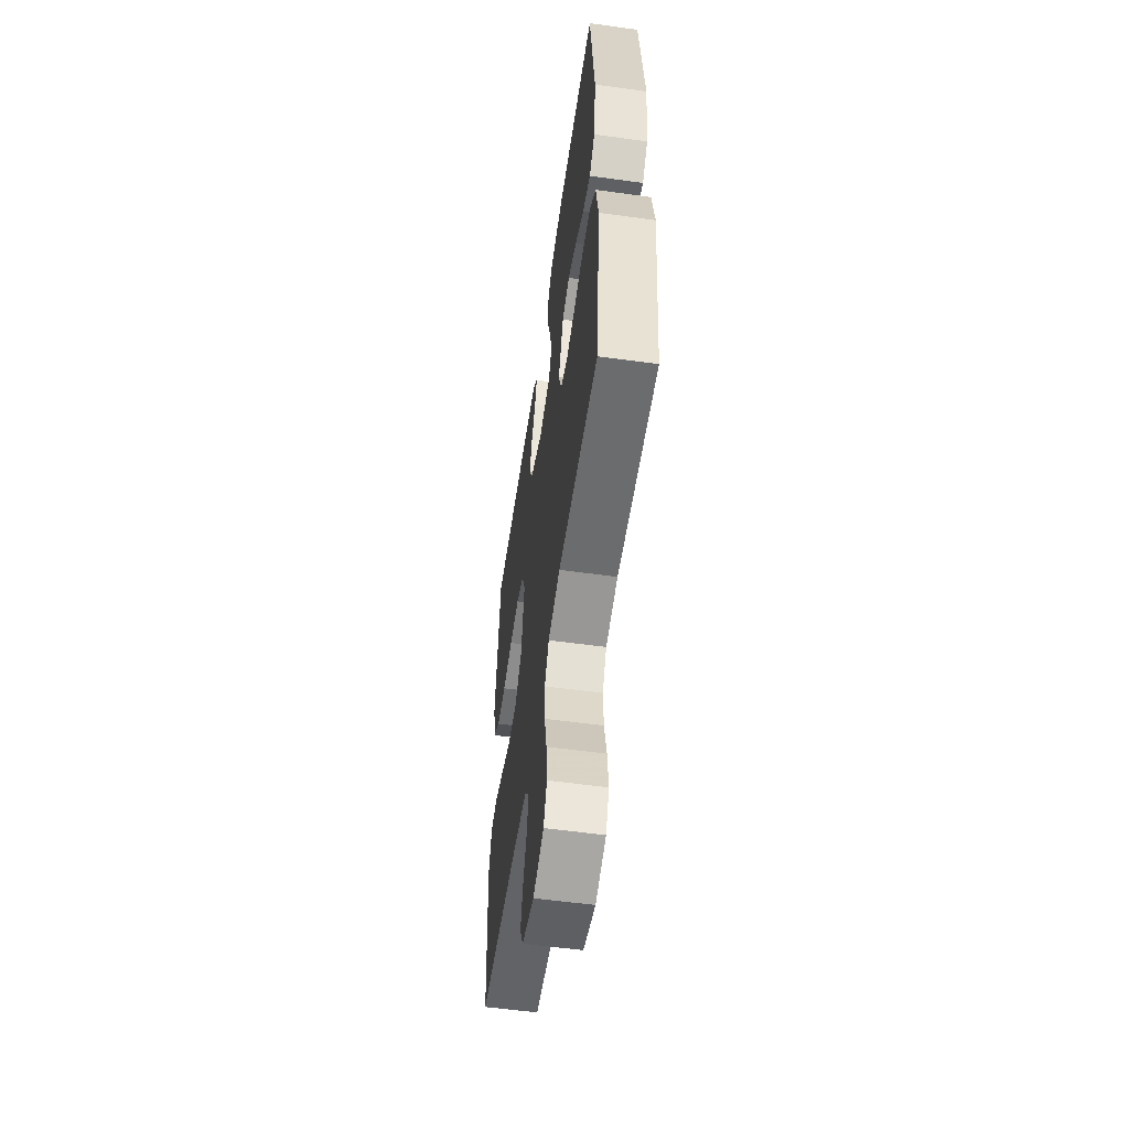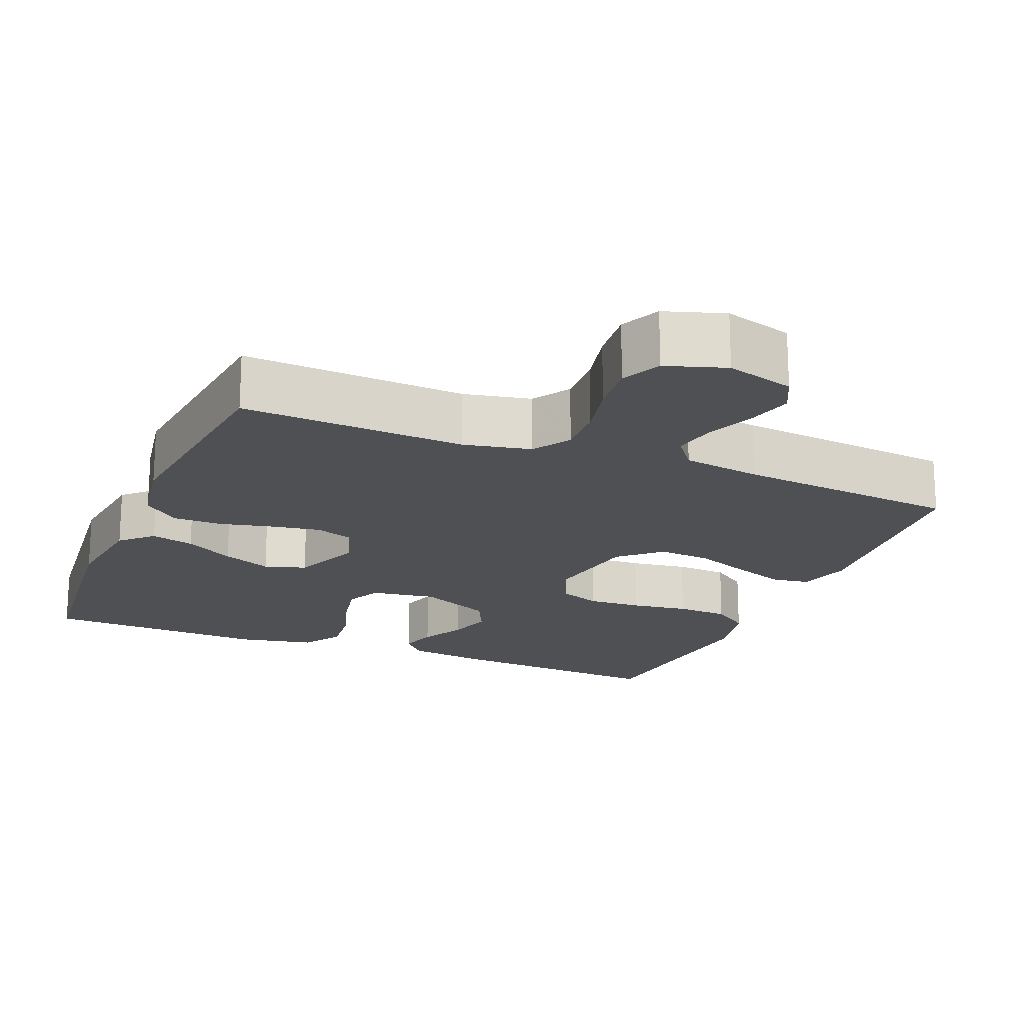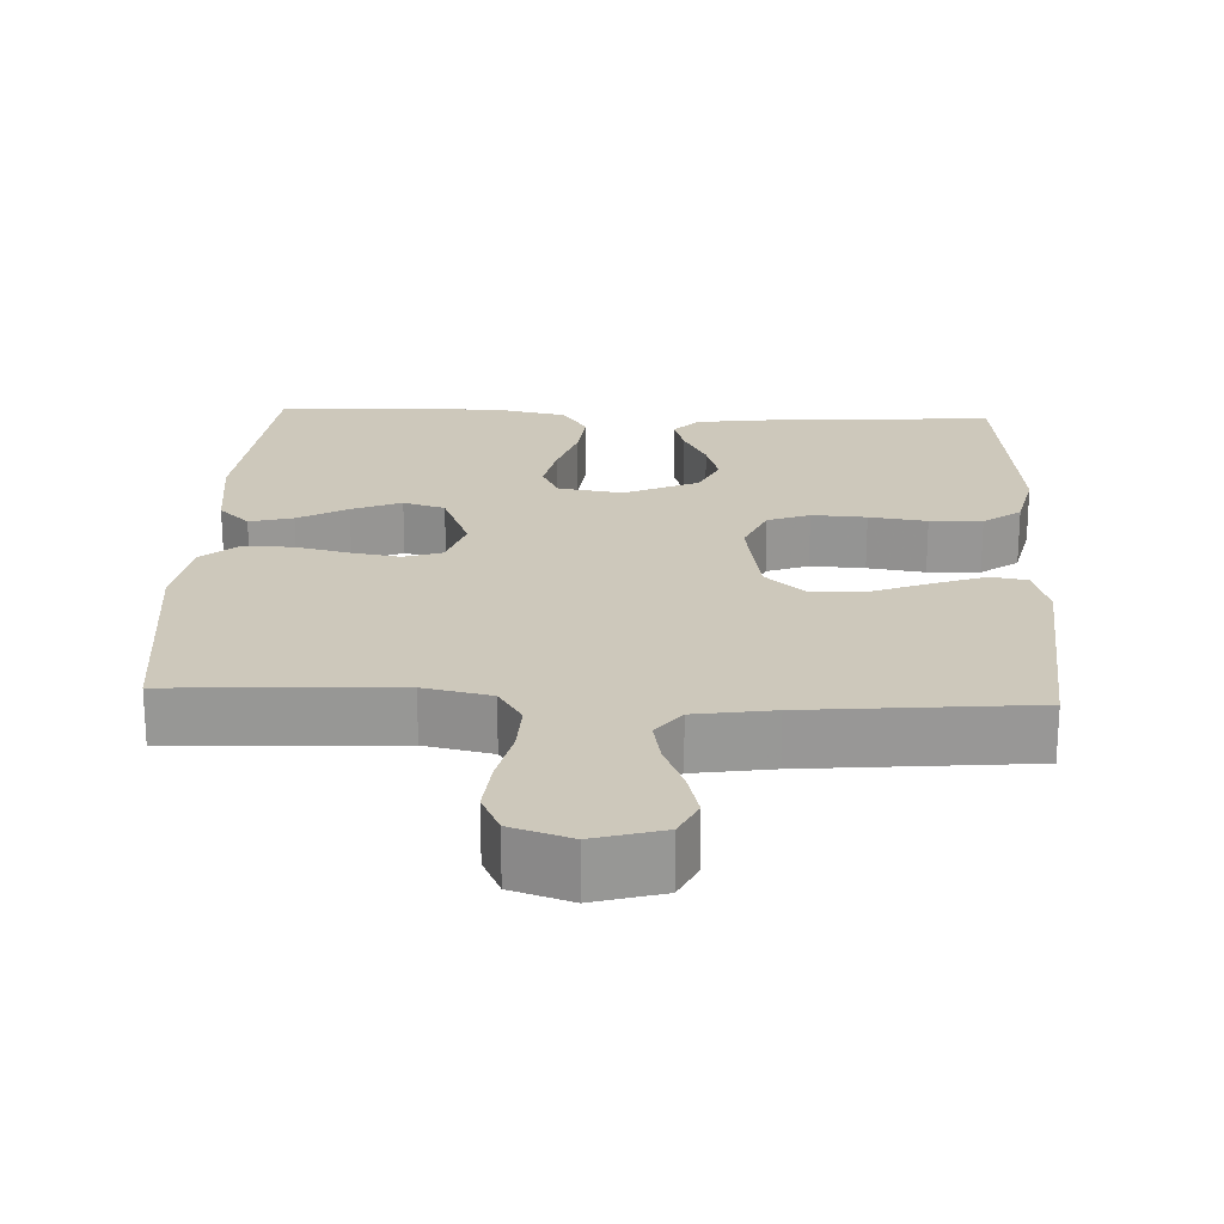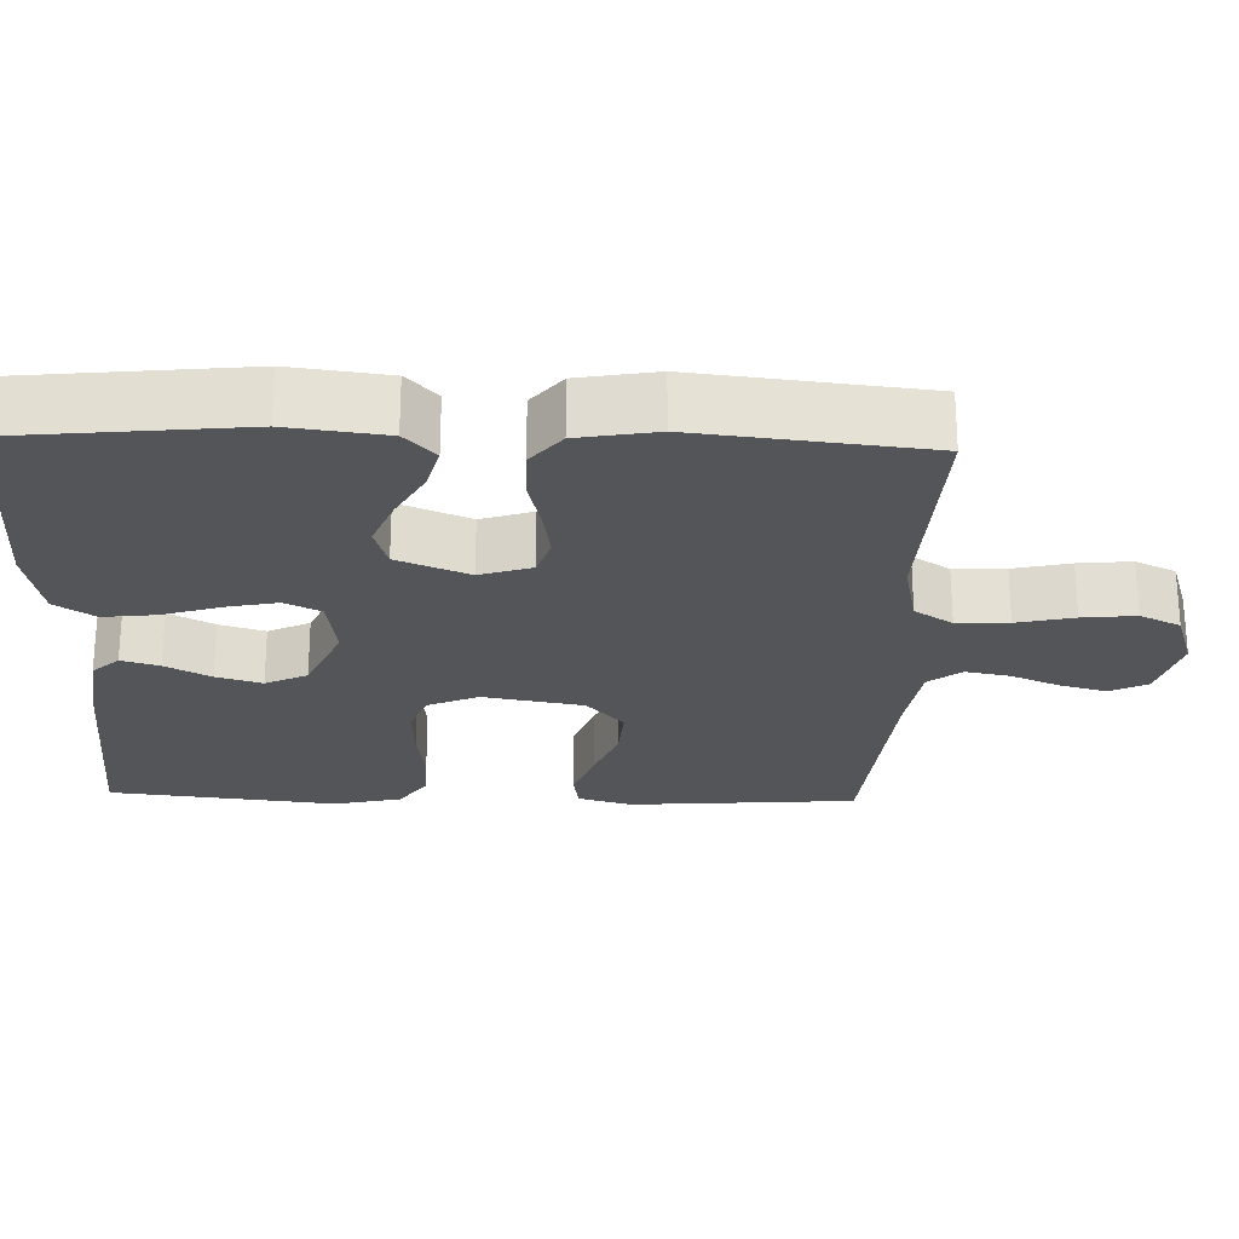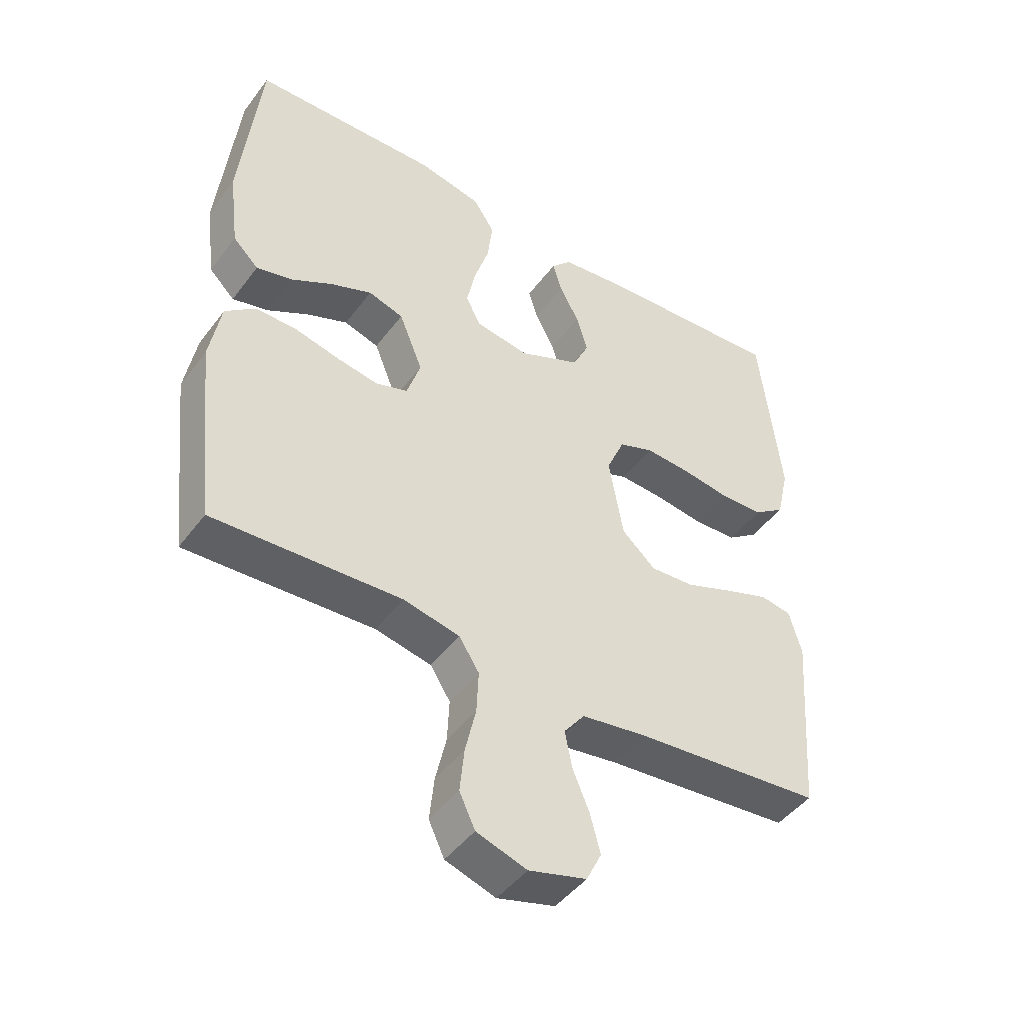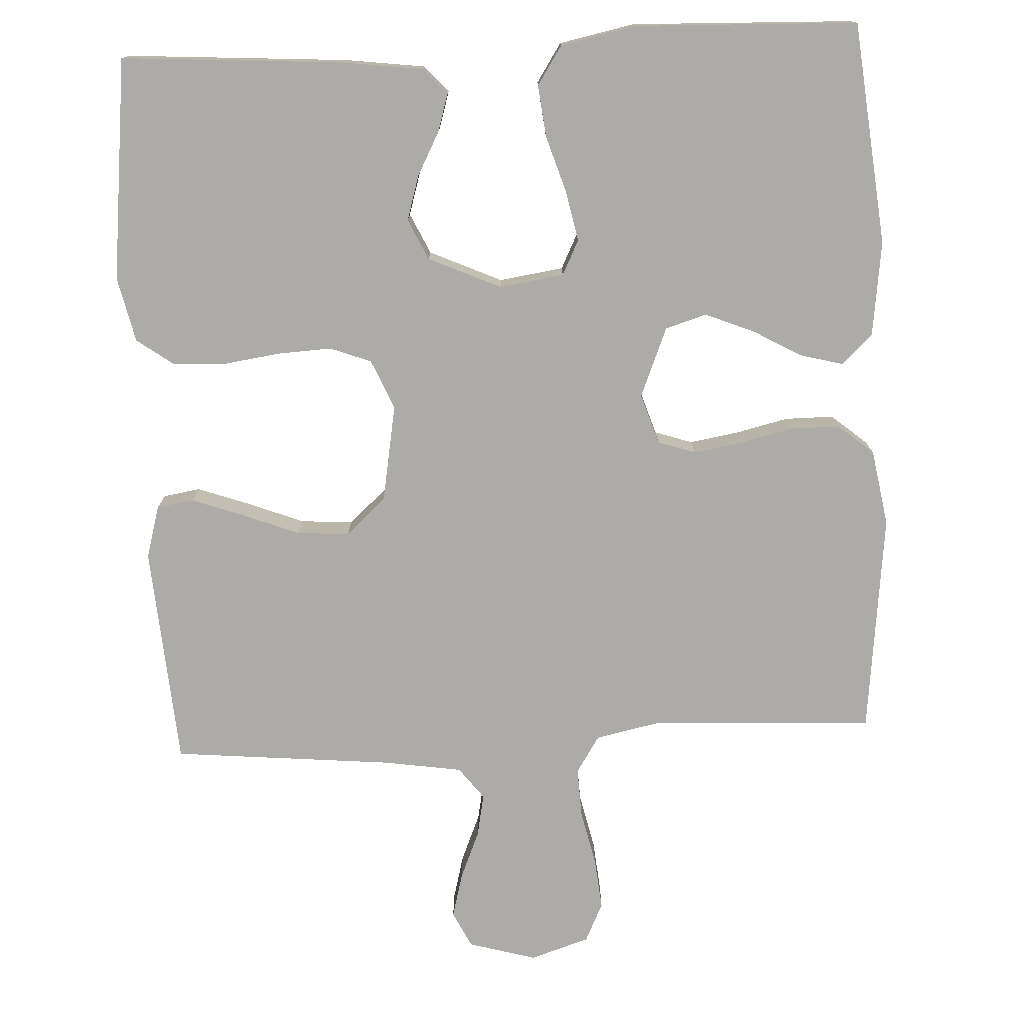
<metadata>
{"format":"obj","ext":"obj","renderer":"f3d","projection":"perspective","resolution":1024,"background":"white","views":[{"elev":-56.4,"azim":81.8,"up":"+Z"},{"elev":-18.9,"azim":157.6,"up":"+Y"},{"elev":22.0,"azim":-177.4,"up":"+Y"},{"elev":-24.7,"azim":88.2,"up":"+Y"},{"elev":-46.2,"azim":145.3,"up":"+Z"},{"elev":-76.3,"azim":2.7,"up":"+Y"}]}
</metadata>
<code>
v -0.5 0.07 -0.5
v -0.523 0.07 -0.2
v -0.503 0.07 -0.129
v -0.453 0.07 -0.121
v -0.383 0.07 -0.146
v -0.306 0.07 -0.176
v -0.235 0.07 -0.181
v -0.181 0.07 -0.132
v -0.158 0.07 0
v -0.187 0.07 0.067
v -0.243 0.07 0.088
v -0.316 0.07 0.084
v -0.393 0.07 0.073
v -0.463 0.07 0.076
v -0.513 0.07 0.112
v -0.533 0.07 0.2
v -0.5 0.07 0.5
v -0.2 0.07 0.48
v -0.092 0.07 0.466
v -0.06 0.07 0.431
v -0.075 0.07 0.381
v -0.106 0.07 0.322
v -0.124 0.07 0.262
v -0.098 0.07 0.207
v 0 0.07 0.163
v 0.087 0.07 0.176
v 0.11 0.07 0.223
v 0.096 0.07 0.291
v 0.072 0.07 0.367
v 0.064 0.07 0.437
v 0.098 0.07 0.489
v 0.2 0.07 0.51
v 0.5 0.07 0.5
v 0.531 0.07 0.2
v 0.515 0.07 0.072
v 0.474 0.07 0.032
v 0.416 0.07 0.047
v 0.35 0.07 0.084
v 0.284 0.07 0.111
v 0.228 0.07 0.094
v 0.19 0.07 0
v 0.212 0.07 -0.068
v 0.263 0.07 -0.085
v 0.329 0.07 -0.074
v 0.401 0.07 -0.057
v 0.467 0.07 -0.057
v 0.515 0.07 -0.097
v 0.533 0.07 -0.2
v 0.5 0.07 -0.5
v 0.2 0.07 -0.485
v 0.11 0.07 -0.504
v 0.078 0.07 -0.554
v 0.081 0.07 -0.622
v 0.098 0.07 -0.697
v 0.105 0.07 -0.767
v 0.08 0.07 -0.82
v 0 0.07 -0.846
v -0.092 0.07 -0.82
v -0.116 0.07 -0.771
v -0.1 0.07 -0.71
v -0.073 0.07 -0.645
v -0.062 0.07 -0.587
v -0.095 0.07 -0.544
v -0.2 0.07 -0.528
v -0.5 0 -0.5
v -0.523 0 -0.2
v -0.503 0 -0.129
v -0.453 0 -0.121
v -0.383 0 -0.146
v -0.306 0 -0.176
v -0.235 0 -0.181
v -0.181 0 -0.132
v -0.158 0 0
v -0.187 0 0.067
v -0.243 0 0.088
v -0.316 0 0.084
v -0.393 0 0.073
v -0.463 0 0.076
v -0.513 0 0.112
v -0.533 0 0.2
v -0.5 0 0.5
v -0.2 0 0.48
v -0.092 0 0.466
v -0.06 0 0.431
v -0.075 0 0.381
v -0.106 0 0.322
v -0.124 0 0.262
v -0.098 0 0.207
v 0 0 0.163
v 0.087 0 0.176
v 0.11 0 0.223
v 0.096 0 0.291
v 0.072 0 0.367
v 0.064 0 0.437
v 0.098 0 0.489
v 0.2 0 0.51
v 0.5 0 0.5
v 0.531 0 0.2
v 0.515 0 0.072
v 0.474 0 0.032
v 0.416 0 0.047
v 0.35 0 0.084
v 0.284 0 0.111
v 0.228 0 0.094
v 0.19 0 0
v 0.212 0 -0.068
v 0.263 0 -0.085
v 0.329 0 -0.074
v 0.401 0 -0.057
v 0.467 0 -0.057
v 0.515 0 -0.097
v 0.533 0 -0.2
v 0.5 0 -0.5
v 0.2 0 -0.485
v 0.11 0 -0.504
v 0.078 0 -0.554
v 0.081 0 -0.622
v 0.098 0 -0.697
v 0.105 0 -0.767
v 0.08 0 -0.82
v 0 0 -0.846
v -0.092 0 -0.82
v -0.116 0 -0.771
v -0.1 0 -0.71
v -0.073 0 -0.645
v -0.062 0 -0.587
v -0.095 0 -0.544
v -0.2 0 -0.528
f 59 60 61
f 58 59 61
f 57 58 61
f 56 57 61
f 55 56 61
f 54 55 61
f 53 54 61
f 52 53 61 62
f 51 52 62 63
f 48 49 50
f 47 48 50
f 46 47 50
f 45 46 50
f 44 45 50
f 51 63 64
f 50 51 64
f 44 50 64
f 43 44 64
f 36 37 38
f 35 36 38
f 34 35 38
f 33 34 38
f 32 33 38
f 31 32 38
f 30 31 38
f 29 30 38
f 28 29 38
f 27 28 38 39
f 26 27 39 40
f 20 21 22
f 19 20 22
f 18 19 22
f 17 18 22
f 16 17 22
f 15 16 22
f 14 15 22
f 13 14 22
f 12 13 22
f 11 12 22 23
f 10 11 23 24
f 4 5 6
f 3 4 6
f 2 3 6
f 1 2 6
f 64 1 6
f 64 6 7
f 64 7 8
f 43 64 8
f 42 43 8
f 41 42 8 9
f 41 9 10
f 40 41 10
f 26 40 10
f 25 26 10
f 10 24 25
f 125 124 123
f 125 123 122
f 125 122 121
f 125 121 120
f 125 120 119
f 125 119 118
f 125 118 117
f 126 125 117 116
f 127 126 116 115
f 114 113 112
f 114 112 111
f 114 111 110
f 114 110 109
f 114 109 108
f 128 127 115
f 128 115 114
f 128 114 108
f 128 108 107
f 102 101 100
f 102 100 99
f 102 99 98
f 102 98 97
f 102 97 96
f 102 96 95
f 102 95 94
f 102 94 93
f 102 93 92
f 103 102 92 91
f 104 103 91 90
f 86 85 84
f 86 84 83
f 86 83 82
f 86 82 81
f 86 81 80
f 86 80 79
f 86 79 78
f 86 78 77
f 86 77 76
f 87 86 76 75
f 88 87 75 74
f 70 69 68
f 70 68 67
f 70 67 66
f 70 66 65
f 70 65 128
f 71 70 128
f 72 71 128
f 72 128 107
f 72 107 106
f 73 72 106 105
f 74 73 105
f 74 105 104
f 74 104 90
f 74 90 89
f 89 88 74
f 1 65 66 2
f 2 66 67 3
f 3 67 68 4
f 4 68 69 5
f 5 69 70 6
f 6 70 71 7
f 7 71 72 8
f 8 72 73 9
f 9 73 74 10
f 10 74 75 11
f 11 75 76 12
f 12 76 77 13
f 13 77 78 14
f 14 78 79 15
f 15 79 80 16
f 16 80 81 17
f 17 81 82 18
f 18 82 83 19
f 19 83 84 20
f 20 84 85 21
f 21 85 86 22
f 22 86 87 23
f 23 87 88 24
f 24 88 89 25
f 25 89 90 26
f 26 90 91 27
f 27 91 92 28
f 28 92 93 29
f 29 93 94 30
f 30 94 95 31
f 31 95 96 32
f 32 96 97 33
f 33 97 98 34
f 34 98 99 35
f 35 99 100 36
f 36 100 101 37
f 37 101 102 38
f 38 102 103 39
f 39 103 104 40
f 40 104 105 41
f 41 105 106 42
f 42 106 107 43
f 43 107 108 44
f 44 108 109 45
f 45 109 110 46
f 46 110 111 47
f 47 111 112 48
f 48 112 113 49
f 49 113 114 50
f 50 114 115 51
f 51 115 116 52
f 52 116 117 53
f 53 117 118 54
f 54 118 119 55
f 55 119 120 56
f 56 120 121 57
f 57 121 122 58
f 58 122 123 59
f 59 123 124 60
f 60 124 125 61
f 61 125 126 62
f 62 126 127 63
f 63 127 128 64
f 64 128 65 1

</code>
